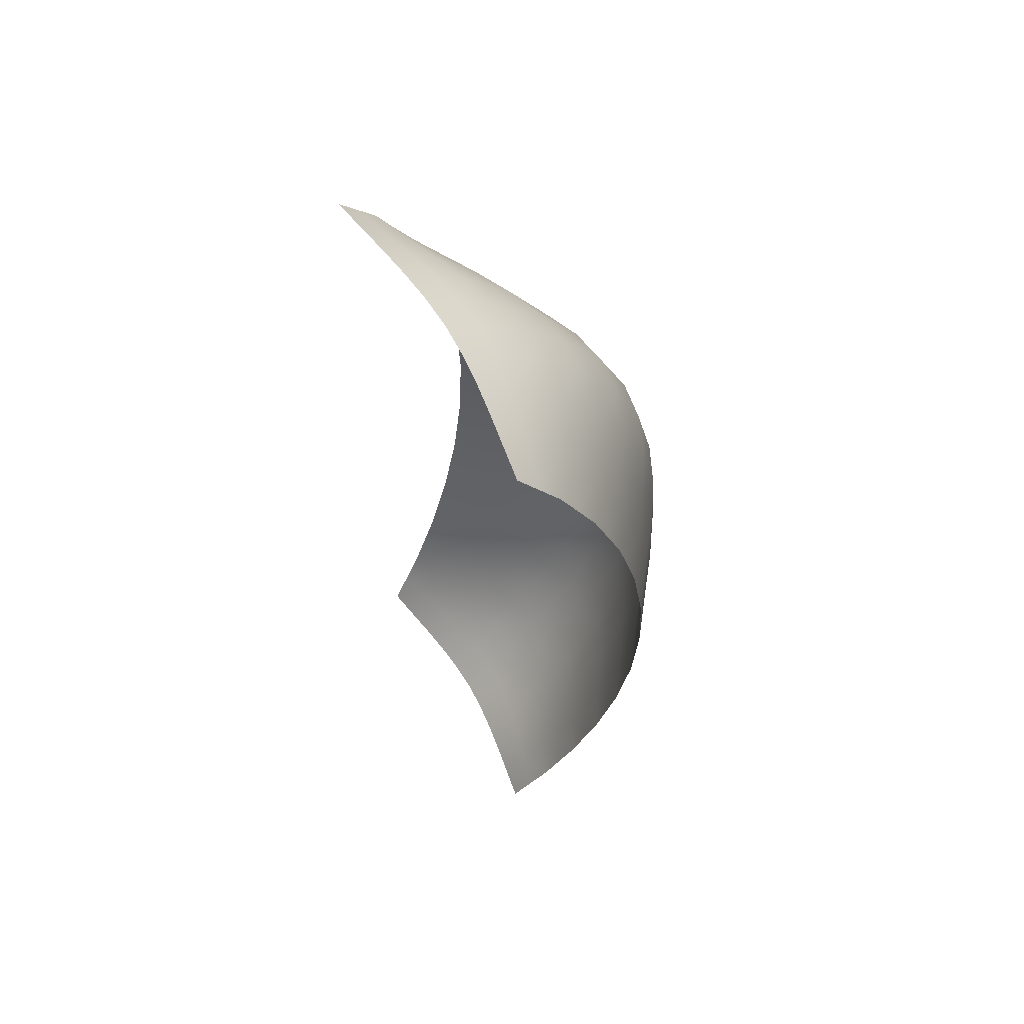
<metadata>
{"format":"obj","ext":"obj","renderer":"f3d","projection":"perspective","resolution":1024,"background":"white","views":[{"elev":65.0,"azim":179.9,"up":"+Y"}]}
</metadata>
<code>
o Group12/mesh16/mesh16-geometry#mesh16-geometry
v -0.6826 0.2907 0.1982
v -0.6708 0.3234 0.1559
v -0.692 0.2907 0.1616
v -0.6585 0.3234 0.1895
v -0.7068 0.2579 0.2068
v -0.6734 0.2907 0.2348
v -0.7132 0.2579 0.1673
v -0.7005 0.2579 0.2465
v -0.6463 0.3234 0.2231
v -0.7273 0.22 0.2142
v -0.7236 0.22 0.2565
v -0.6631 0.2907 0.2708
v -0.6928 0.2579 0.2854
v -0.7312 0.22 0.1721
v -0.7181 0.22 0.2977
v -0.6334 0.3234 0.2563
v -0.7479 0.1821 0.2217
v -0.7468 0.1821 0.2665
v -0.7434 0.1821 0.3101
v -0.6505 0.2907 0.3056
v -0.6819 0.2579 0.3224
v -0.7086 0.22 0.3367
v -0.7493 0.1821 0.1769
v -0.7354 0.1821 0.351
v -0.6192 0.3234 0.2888
v -0.7644 0.1399 0.2276
v -0.7653 0.1399 0.2746
v -0.7637 0.1399 0.3201
v -0.7568 0.1399 0.3625
v -0.6028 0.3234 0.32
v -0.6345 0.2907 0.3383
v -0.6931 0.22 0.3721
v -0.7201 0.1821 0.3877
v -0.7638 0.1399 0.1808
v -0.7417 0.1399 0.4002
v -0.6661 0.2579 0.3566
v -0.7809 0.09764 0.2335
v -0.7839 0.09764 0.2826
v -0.7841 0.09764 0.33
v -0.7783 0.09764 0.374
v -0.7634 0.09764 0.4127
v -0.6142 0.2907 0.3685
v -0.6444 0.2579 0.3873
v -0.6702 0.22 0.4033
v -0.6959 0.1821 0.4193
v -0.7166 0.1399 0.4321
v -0.7783 0.09764 0.1847
v -0.7373 0.09764 0.445
v -0.5839 0.3234 0.3498
v -0.793 0.05211 0.2379
v -0.7974 0.05211 0.2884
v -0.7989 0.05211 0.3373
v -0.794 0.05211 0.3824
v -0.7792 0.05211 0.4219
v -0.7524 0.05211 0.4543
v -0.5904 0.2907 0.3968
v -0.6178 0.2579 0.4152
v -0.6412 0.22 0.431
v -0.6646 0.1821 0.4467
v -0.6833 0.1399 0.4593
v -0.7021 0.09764 0.4719
v -0.7889 0.05211 0.1875
v -0.7158 0.05211 0.4812
v -0.563 0.3234 0.3783
v -0.805 0.00657 0.2422
v -0.811 0.00657 0.2943
v -0.8138 0.00657 0.3445
v -0.8097 0.00657 0.3908
v -0.7951 0.00657 0.431
v -0.7676 0.00657 0.4637
v -0.7295 0.00657 0.4904
v -0.5881 0.2579 0.4413
v -0.5643 0.2907 0.4237
v -0.6083 0.22 0.4564
v -0.6285 0.1821 0.4714
v -0.6447 0.1399 0.4834
v -0.6609 0.09764 0.4955
v -0.6728 0.05211 0.5043
v -0.7995 0.00657 0.1904
v -0.6847 0.00657 0.5131
v -0.5406 0.3234 0.4061
v -0.8124 -0.04122 0.2449
v -0.8193 -0.04122 0.2979
v -0.8228 -0.04122 0.349
v -0.8192 -0.04122 0.3959
v -0.8047 -0.04122 0.4366
v -0.7768 -0.04122 0.4695
v -0.6919 -0.04122 0.5185
v -0.5735 0.22 0.4807
v -0.5568 0.2579 0.4666
v -0.5372 0.2907 0.45
v -0.5902 0.1821 0.4948
v -0.6036 0.1399 0.5061
v -0.617 0.09764 0.5174
v -0.6268 0.05211 0.5257
v -0.6366 0.00657 0.534
v -0.8059 -0.04122 0.1921
v -0.7379 -0.04122 0.4961
v -0.6426 -0.04122 0.5391
v -0.5176 0.3234 0.4335
v -0.8198 -0.08901 0.2475
v -0.8276 -0.08901 0.3015
v -0.8319 -0.08901 0.3534
v -0.8288 -0.08901 0.401
v -0.8144 -0.08901 0.4421
v -0.786 -0.08901 0.4752
v -0.6485 -0.08901 0.5441
v -0.6991 -0.08901 0.5239
v -0.5389 0.22 0.5052
v -0.5521 0.1821 0.5184
v -0.5257 0.2579 0.4919
v -0.5102 0.2907 0.4764
v -0.5628 0.1399 0.529
v -0.5734 0.09764 0.5396
v -0.5811 0.05211 0.5473
v -0.5889 0.00657 0.5551
v -0.5936 -0.04122 0.5598
v -0.8124 -0.08901 0.1938
v -0.7463 -0.08901 0.5017
v -0.5983 -0.08901 0.5646
v -0.4947 0.3234 0.4609
v -0.8222 -0.1379 0.2484
v -0.8303 -0.1379 0.3027
v -0.8349 -0.1379 0.3549
v -0.832 -0.1379 0.4028
v -0.8176 -0.1379 0.444
v -0.7891 -0.1379 0.4771
v -0.6505 -0.1379 0.5458
v -0.7016 -0.1379 0.5257
v -0.7491 -0.1379 0.5036
v -0.8145 -0.1379 0.1944
v -0.5999 -0.1379 0.5661
v -0.8247 -0.1869 0.2493
v -0.8331 -0.1869 0.3039
v -0.838 -0.1869 0.3564
v -0.8352 -0.1869 0.4045
v -0.8209 -0.1869 0.4459
v -0.7922 -0.1869 0.479
v -0.6525 -0.1869 0.5475
v -0.704 -0.1869 0.5275
v -0.7519 -0.1869 0.5055
v -0.8167 -0.1869 0.195
v -0.6015 -0.1869 0.5677
v -0.8145 -0.2358 0.1944
v -0.8222 -0.2358 0.2484
v -0.8303 -0.2358 0.3027
v -0.8349 -0.2358 0.3549
v -0.832 -0.2358 0.4028
v -0.7891 -0.2358 0.4771
v -0.7491 -0.2358 0.5036
v -0.5999 -0.2358 0.5661
v -0.6505 -0.2358 0.5458
v -0.7016 -0.2358 0.5257
v -0.8176 -0.2358 0.444
v -0.8124 -0.2847 0.1938
v -0.8198 -0.2847 0.2475
v -0.8276 -0.2847 0.3015
v -0.8319 -0.2847 0.3534
v -0.8288 -0.2847 0.401
v -0.786 -0.2847 0.4752
v -0.7463 -0.2847 0.5017
v -0.6991 -0.2847 0.5239
v -0.5983 -0.2847 0.5646
v -0.6485 -0.2847 0.5441
v -0.8144 -0.2847 0.4421
v -0.8124 -0.3325 0.2449
v -0.8193 -0.3325 0.2979
v -0.8228 -0.3325 0.349
v -0.8192 -0.3325 0.3959
v -0.7768 -0.3325 0.4695
v -0.7379 -0.3325 0.4961
v -0.6919 -0.3325 0.5185
v -0.6426 -0.3325 0.5391
v -0.5936 -0.3325 0.5598
v -0.8059 -0.3325 0.1921
v -0.8047 -0.3325 0.4366
v -0.811 -0.3803 0.2943
v -0.805 -0.3803 0.2422
v -0.8138 -0.3803 0.3445
v -0.8097 -0.3803 0.3908
v -0.7676 -0.3803 0.4637
v -0.7295 -0.3803 0.4904
v -0.6847 -0.3803 0.5131
v -0.6366 -0.3803 0.534
v -0.5889 -0.3803 0.5551
v -0.7995 -0.3803 0.1904
v -0.7951 -0.3803 0.431
v -0.7989 -0.4258 0.3373
v -0.7974 -0.4258 0.2884
v -0.793 -0.4258 0.2379
v -0.794 -0.4258 0.3824
v -0.7524 -0.4258 0.4543
v -0.7158 -0.4258 0.4812
v -0.6728 -0.4258 0.5043
v -0.6268 -0.4258 0.5257
v -0.5811 -0.4258 0.5473
v -0.7889 -0.4258 0.1875
v -0.7792 -0.4258 0.4219
v -0.7783 -0.4714 0.374
v -0.7841 -0.4714 0.33
v -0.7839 -0.4714 0.2826
v -0.7809 -0.4714 0.2335
v -0.7373 -0.4714 0.445
v -0.7021 -0.4714 0.4719
v -0.6609 -0.4714 0.4955
v -0.617 -0.4714 0.5174
v -0.5734 -0.4714 0.5396
v -0.7783 -0.4714 0.1847
v -0.7634 -0.4714 0.4127
v -0.7568 -0.5136 0.3625
v -0.7637 -0.5136 0.3201
v -0.7653 -0.5136 0.2746
v -0.7644 -0.5136 0.2276
v -0.7166 -0.5136 0.4321
v -0.6833 -0.5136 0.4593
v -0.6447 -0.5136 0.4834
v -0.6036 -0.5136 0.5061
v -0.5628 -0.5136 0.529
v -0.7638 -0.5136 0.1808
v -0.7417 -0.5136 0.4002
v -0.7354 -0.5558 0.351
v -0.7434 -0.5558 0.3101
v -0.7468 -0.5558 0.2665
v -0.7479 -0.5558 0.2217
v -0.6959 -0.5558 0.4193
v -0.6646 -0.5558 0.4467
v -0.6285 -0.5558 0.4714
v -0.5902 -0.5558 0.4948
v -0.5521 -0.5558 0.5184
v -0.7493 -0.5558 0.1769
v -0.7201 -0.5558 0.3877
v -0.7086 -0.5938 0.3367
v -0.7181 -0.5938 0.2977
v -0.7236 -0.5938 0.2565
v -0.7273 -0.5938 0.2142
v -0.6702 -0.5938 0.4033
v -0.6412 -0.5938 0.431
v -0.6083 -0.5938 0.4564
v -0.5735 -0.5938 0.4807
v -0.5389 -0.5938 0.5052
v -0.7312 -0.5938 0.1721
v -0.6931 -0.5938 0.3721
v -0.6819 -0.6317 0.3224
v -0.6928 -0.6317 0.2854
v -0.7005 -0.6317 0.2465
v -0.7068 -0.6317 0.2068
v -0.6444 -0.6317 0.3873
v -0.6178 -0.6317 0.4152
v -0.5881 -0.6317 0.4413
v -0.5568 -0.6317 0.4666
v -0.5257 -0.6317 0.4919
v -0.7132 -0.6317 0.1673
v -0.6661 -0.6317 0.3566
v -0.6505 -0.6644 0.3056
v -0.6631 -0.6644 0.2708
v -0.6734 -0.6644 0.2348
v -0.6826 -0.6644 0.1982
v -0.6345 -0.6644 0.3383
v -0.5904 -0.6644 0.3968
v -0.5643 -0.6644 0.4237
v -0.5372 -0.6644 0.45
v -0.5102 -0.6644 0.4764
v -0.692 -0.6644 0.1616
v -0.6142 -0.6644 0.3685
v -0.6192 -0.6972 0.2888
v -0.6028 -0.6972 0.32
v -0.6334 -0.6972 0.2563
v -0.6463 -0.6972 0.2231
v -0.6585 -0.6972 0.1895
v -0.563 -0.6972 0.3783
v -0.5406 -0.6972 0.4061
v -0.5176 -0.6972 0.4335
v -0.4947 -0.6972 0.4609
v -0.6708 -0.6972 0.1559
v -0.5839 -0.6972 0.3498
f 1 2 3
f 3 2 1
f 4 2 1
f 1 2 4
f 1 3 5
f 5 3 1
f 6 4 1
f 1 4 6
f 5 3 7
f 7 3 5
f 8 1 5
f 5 1 8
f 9 4 6
f 6 4 9
f 6 1 8
f 8 1 6
f 5 7 10
f 10 7 5
f 8 5 11
f 11 5 8
f 12 9 6
f 6 9 12
f 13 6 8
f 8 6 13
f 10 7 14
f 14 7 10
f 11 5 10
f 10 5 11
f 15 8 11
f 11 8 15
f 12 16 9
f 9 16 12
f 13 12 6
f 6 12 13
f 13 8 15
f 15 8 13
f 10 14 17
f 17 14 10
f 11 10 18
f 18 10 11
f 15 11 19
f 19 11 15
f 20 16 12
f 12 16 20
f 21 12 13
f 13 12 21
f 22 13 15
f 15 13 22
f 17 14 23
f 23 14 17
f 18 10 17
f 17 10 18
f 19 11 18
f 18 11 19
f 24 15 19
f 19 15 24
f 20 25 16
f 16 25 20
f 21 20 12
f 12 20 21
f 21 13 22
f 22 13 21
f 22 15 24
f 24 15 22
f 17 23 26
f 26 23 17
f 18 17 27
f 27 17 18
f 19 18 28
f 28 18 19
f 24 19 29
f 29 19 24
f 20 30 25
f 25 30 20
f 21 31 20
f 20 31 21
f 32 21 22
f 22 21 32
f 33 22 24
f 24 22 33
f 26 23 34
f 34 23 26
f 27 17 26
f 26 17 27
f 28 18 27
f 27 18 28
f 29 19 28
f 28 19 29
f 35 24 29
f 29 24 35
f 30 20 31
f 31 20 30
f 31 21 36
f 36 21 31
f 21 32 36
f 36 32 21
f 22 33 32
f 32 33 22
f 24 35 33
f 33 35 24
f 26 34 37
f 37 34 26
f 27 26 38
f 38 26 27
f 28 27 39
f 39 27 28
f 29 28 40
f 40 28 29
f 29 41 35
f 35 41 29
f 42 30 31
f 31 30 42
f 43 31 36
f 36 31 43
f 44 36 32
f 32 36 44
f 45 32 33
f 33 32 45
f 46 33 35
f 35 33 46
f 37 34 47
f 47 34 37
f 38 26 37
f 37 26 38
f 39 27 38
f 38 27 39
f 40 28 39
f 39 28 40
f 41 29 40
f 40 29 41
f 48 35 41
f 41 35 48
f 30 42 49
f 49 42 30
f 31 43 42
f 42 43 31
f 36 44 43
f 43 44 36
f 32 45 44
f 44 45 32
f 33 46 45
f 45 46 33
f 35 48 46
f 46 48 35
f 37 47 50
f 50 47 37
f 38 37 51
f 51 37 38
f 39 38 52
f 52 38 39
f 40 39 53
f 53 39 40
f 40 54 41
f 41 54 40
f 41 55 48
f 48 55 41
f 42 56 49
f 49 56 42
f 43 57 42
f 42 57 43
f 58 43 44
f 44 43 58
f 59 44 45
f 45 44 59
f 60 45 46
f 46 45 60
f 61 46 48
f 48 46 61
f 50 47 62
f 62 47 50
f 51 37 50
f 50 37 51
f 52 38 51
f 51 38 52
f 53 39 52
f 52 39 53
f 54 40 53
f 53 40 54
f 55 41 54
f 54 41 55
f 63 48 55
f 55 48 63
f 57 56 42
f 42 56 57
f 56 64 49
f 49 64 56
f 58 57 43
f 43 57 58
f 59 58 44
f 44 58 59
f 60 59 45
f 45 59 60
f 61 60 46
f 46 60 61
f 63 61 48
f 48 61 63
f 50 62 65
f 65 62 50
f 51 50 66
f 66 50 51
f 52 51 67
f 67 51 52
f 53 52 68
f 68 52 53
f 53 69 54
f 54 69 53
f 54 70 55
f 55 70 54
f 71 63 55
f 55 63 71
f 57 72 56
f 56 72 57
f 56 73 64
f 64 73 56
f 74 57 58
f 58 57 74
f 75 58 59
f 59 58 75
f 76 59 60
f 60 59 76
f 77 60 61
f 61 60 77
f 78 61 63
f 63 61 78
f 65 62 79
f 79 62 65
f 66 50 65
f 65 50 66
f 67 51 66
f 66 51 67
f 68 52 67
f 67 52 68
f 69 53 68
f 68 53 69
f 70 54 69
f 69 54 70
f 71 55 70
f 70 55 71
f 80 63 71
f 71 63 80
f 74 72 57
f 57 72 74
f 72 73 56
f 56 73 72
f 73 81 64
f 64 81 73
f 75 74 58
f 58 74 75
f 76 75 59
f 59 75 76
f 77 76 60
f 60 76 77
f 78 77 61
f 61 77 78
f 80 78 63
f 63 78 80
f 65 79 82
f 82 79 65
f 66 65 83
f 83 65 66
f 67 66 84
f 84 66 67
f 67 85 68
f 68 85 67
f 68 86 69
f 69 86 68
f 69 87 70
f 70 87 69
f 87 71 70
f 70 71 87
f 88 80 71
f 71 80 88
f 89 72 74
f 74 72 89
f 90 73 72
f 72 73 90
f 91 81 73
f 73 81 91
f 92 74 75
f 75 74 92
f 93 75 76
f 76 75 93
f 94 76 77
f 77 76 94
f 95 77 78
f 78 77 95
f 96 78 80
f 80 78 96
f 82 79 97
f 97 79 82
f 83 65 82
f 82 65 83
f 84 66 83
f 83 66 84
f 85 67 84
f 84 67 85
f 86 68 85
f 85 68 86
f 87 69 86
f 86 69 87
f 71 87 98
f 98 87 71
f 99 80 88
f 88 80 99
f 88 71 98
f 98 71 88
f 89 90 72
f 72 90 89
f 92 89 74
f 74 89 92
f 90 91 73
f 73 91 90
f 91 100 81
f 81 100 91
f 93 92 75
f 75 92 93
f 94 93 76
f 76 93 94
f 95 94 77
f 77 94 95
f 96 95 78
f 78 95 96
f 99 96 80
f 80 96 99
f 82 97 101
f 101 97 82
f 83 82 102
f 102 82 83
f 84 83 103
f 103 83 84
f 84 104 85
f 85 104 84
f 85 105 86
f 86 105 85
f 86 106 87
f 87 106 86
f 106 98 87
f 87 98 106
f 107 99 88
f 88 99 107
f 108 88 98
f 98 88 108
f 109 90 89
f 89 90 109
f 110 89 92
f 92 89 110
f 111 91 90
f 90 91 111
f 112 100 91
f 91 100 112
f 113 92 93
f 93 92 113
f 114 93 94
f 94 93 114
f 115 94 95
f 95 94 115
f 116 95 96
f 96 95 116
f 117 96 99
f 99 96 117
f 101 97 118
f 118 97 101
f 102 82 101
f 101 82 102
f 103 83 102
f 102 83 103
f 104 84 103
f 103 84 104
f 105 85 104
f 104 85 105
f 106 86 105
f 105 86 106
f 98 106 119
f 119 106 98
f 120 99 107
f 107 99 120
f 107 88 108
f 108 88 107
f 108 98 119
f 119 98 108
f 109 111 90
f 90 111 109
f 110 109 89
f 89 109 110
f 113 110 92
f 92 110 113
f 111 112 91
f 91 112 111
f 112 121 100
f 100 121 112
f 114 113 93
f 93 113 114
f 115 114 94
f 94 114 115
f 116 115 95
f 95 115 116
f 117 116 96
f 96 116 117
f 120 117 99
f 99 117 120
f 118 122 101
f 101 122 118
f 101 123 102
f 102 123 101
f 102 124 103
f 103 124 102
f 103 125 104
f 104 125 103
f 104 126 105
f 105 126 104
f 105 127 106
f 106 127 105
f 127 119 106
f 106 119 127
f 128 120 107
f 107 120 128
f 129 107 108
f 108 107 129
f 130 108 119
f 119 108 130
f 122 118 131
f 131 118 122
f 123 101 122
f 122 101 123
f 124 102 123
f 123 102 124
f 125 103 124
f 124 103 125
f 126 104 125
f 125 104 126
f 127 105 126
f 126 105 127
f 119 127 130
f 130 127 119
f 120 128 132
f 132 128 120
f 107 129 128
f 128 129 107
f 108 130 129
f 129 130 108
f 131 133 122
f 122 133 131
f 122 134 123
f 123 134 122
f 123 135 124
f 124 135 123
f 124 136 125
f 125 136 124
f 125 137 126
f 126 137 125
f 126 138 127
f 127 138 126
f 138 130 127
f 127 130 138
f 139 132 128
f 128 132 139
f 140 128 129
f 129 128 140
f 141 129 130
f 130 129 141
f 133 131 142
f 142 131 133
f 134 122 133
f 133 122 134
f 135 123 134
f 134 123 135
f 136 124 135
f 135 124 136
f 137 125 136
f 136 125 137
f 138 126 137
f 137 126 138
f 130 138 141
f 141 138 130
f 132 139 143
f 143 139 132
f 128 140 139
f 139 140 128
f 129 141 140
f 140 141 129
f 144 133 142
f 142 133 144
f 145 134 133
f 133 134 145
f 146 135 134
f 134 135 146
f 147 136 135
f 135 136 147
f 148 137 136
f 136 137 148
f 137 149 138
f 138 149 137
f 138 150 141
f 141 150 138
f 139 151 143
f 143 151 139
f 140 152 139
f 139 152 140
f 141 153 140
f 140 153 141
f 133 144 145
f 145 144 133
f 134 145 146
f 146 145 134
f 135 146 147
f 147 146 135
f 136 147 148
f 148 147 136
f 137 148 154
f 154 148 137
f 149 137 154
f 154 137 149
f 150 138 149
f 149 138 150
f 153 141 150
f 150 141 153
f 151 139 152
f 152 139 151
f 152 140 153
f 153 140 152
f 155 145 144
f 144 145 155
f 156 146 145
f 145 146 156
f 157 147 146
f 146 147 157
f 158 148 147
f 147 148 158
f 159 154 148
f 148 154 159
f 154 160 149
f 149 160 154
f 149 161 150
f 150 161 149
f 150 162 153
f 153 162 150
f 152 163 151
f 151 163 152
f 153 164 152
f 152 164 153
f 145 155 156
f 156 155 145
f 146 156 157
f 157 156 146
f 147 157 158
f 158 157 147
f 148 158 159
f 159 158 148
f 154 159 165
f 165 159 154
f 160 154 165
f 165 154 160
f 161 149 160
f 160 149 161
f 162 150 161
f 161 150 162
f 164 153 162
f 162 153 164
f 163 152 164
f 164 152 163
f 166 156 155
f 155 156 166
f 167 157 156
f 156 157 167
f 168 158 157
f 157 158 168
f 168 159 158
f 158 159 168
f 169 165 159
f 159 165 169
f 165 170 160
f 160 170 165
f 160 171 161
f 161 171 160
f 162 161 172
f 172 161 162
f 164 162 173
f 173 162 164
f 163 164 174
f 174 164 163
f 167 156 166
f 166 156 167
f 166 155 175
f 175 155 166
f 168 157 167
f 167 157 168
f 159 168 169
f 169 168 159
f 165 169 176
f 176 169 165
f 170 165 176
f 176 165 170
f 171 160 170
f 170 160 171
f 172 161 171
f 171 161 172
f 173 162 172
f 172 162 173
f 174 164 173
f 173 164 174
f 177 167 166
f 166 167 177
f 178 166 175
f 175 166 178
f 179 168 167
f 167 168 179
f 179 169 168
f 168 169 179
f 180 176 169
f 169 176 180
f 176 181 170
f 170 181 176
f 170 182 171
f 171 182 170
f 172 171 183
f 183 171 172
f 173 172 184
f 184 172 173
f 174 173 185
f 185 173 174
f 179 167 177
f 177 167 179
f 177 166 178
f 178 166 177
f 178 175 186
f 186 175 178
f 169 179 180
f 180 179 169
f 176 180 187
f 187 180 176
f 181 176 187
f 187 176 181
f 182 170 181
f 181 170 182
f 183 171 182
f 182 171 183
f 184 172 183
f 183 172 184
f 185 173 184
f 184 173 185
f 188 179 177
f 177 179 188
f 189 177 178
f 178 177 189
f 190 178 186
f 186 178 190
f 191 180 179
f 179 180 191
f 191 187 180
f 180 187 191
f 187 192 181
f 181 192 187
f 182 181 193
f 193 181 182
f 183 182 194
f 194 182 183
f 184 183 195
f 195 183 184
f 185 184 196
f 196 184 185
f 191 179 188
f 188 179 191
f 188 177 189
f 189 177 188
f 189 178 190
f 190 178 189
f 190 186 197
f 197 186 190
f 187 191 198
f 198 191 187
f 192 187 198
f 198 187 192
f 193 181 192
f 192 181 193
f 194 182 193
f 193 182 194
f 195 183 194
f 194 183 195
f 196 184 195
f 195 184 196
f 199 191 188
f 188 191 199
f 200 188 189
f 189 188 200
f 201 189 190
f 190 189 201
f 202 190 197
f 197 190 202
f 199 198 191
f 191 198 199
f 198 203 192
f 192 203 198
f 193 192 204
f 204 192 193
f 194 193 205
f 205 193 194
f 195 194 206
f 206 194 195
f 196 195 207
f 207 195 196
f 199 188 200
f 200 188 199
f 200 189 201
f 201 189 200
f 201 190 202
f 202 190 201
f 202 197 208
f 208 197 202
f 198 199 209
f 209 199 198
f 203 198 209
f 209 198 203
f 204 192 203
f 203 192 204
f 205 193 204
f 204 193 205
f 206 194 205
f 205 194 206
f 207 195 206
f 206 195 207
f 210 199 200
f 200 199 210
f 211 200 201
f 201 200 211
f 212 201 202
f 202 201 212
f 213 202 208
f 208 202 213
f 210 209 199
f 199 209 210
f 209 214 203
f 203 214 209
f 204 203 215
f 215 203 204
f 205 204 216
f 216 204 205
f 206 205 217
f 217 205 206
f 207 206 218
f 218 206 207
f 210 200 211
f 211 200 210
f 211 201 212
f 212 201 211
f 212 202 213
f 213 202 212
f 213 208 219
f 219 208 213
f 209 210 220
f 220 210 209
f 214 209 220
f 220 209 214
f 215 203 214
f 214 203 215
f 216 204 215
f 215 204 216
f 217 205 216
f 216 205 217
f 218 206 217
f 217 206 218
f 221 210 211
f 211 210 221
f 222 211 212
f 212 211 222
f 223 212 213
f 213 212 223
f 224 213 219
f 219 213 224
f 221 220 210
f 210 220 221
f 220 225 214
f 214 225 220
f 215 214 226
f 226 214 215
f 216 215 227
f 227 215 216
f 217 216 228
f 228 216 217
f 218 217 229
f 229 217 218
f 221 211 222
f 222 211 221
f 222 212 223
f 223 212 222
f 223 213 224
f 224 213 223
f 224 219 230
f 230 219 224
f 220 221 231
f 231 221 220
f 225 220 231
f 231 220 225
f 226 214 225
f 225 214 226
f 227 215 226
f 226 215 227
f 228 216 227
f 227 216 228
f 229 217 228
f 228 217 229
f 232 221 222
f 222 221 232
f 233 222 223
f 223 222 233
f 234 223 224
f 224 223 234
f 235 224 230
f 230 224 235
f 232 231 221
f 221 231 232
f 231 236 225
f 225 236 231
f 226 225 237
f 237 225 226
f 227 226 238
f 238 226 227
f 228 227 239
f 239 227 228
f 229 228 240
f 240 228 229
f 232 222 233
f 233 222 232
f 233 223 234
f 234 223 233
f 234 224 235
f 235 224 234
f 235 230 241
f 241 230 235
f 231 232 242
f 242 232 231
f 236 231 242
f 242 231 236
f 237 225 236
f 236 225 237
f 238 226 237
f 237 226 238
f 239 227 238
f 238 227 239
f 240 228 239
f 239 228 240
f 243 232 233
f 233 232 243
f 244 233 234
f 234 233 244
f 245 234 235
f 235 234 245
f 246 235 241
f 241 235 246
f 243 242 232
f 232 242 243
f 242 247 236
f 236 247 242
f 237 236 248
f 248 236 237
f 238 237 249
f 249 237 238
f 239 238 250
f 250 238 239
f 240 239 251
f 251 239 240
f 243 233 244
f 244 233 243
f 244 234 245
f 245 234 244
f 245 235 246
f 246 235 245
f 246 241 252
f 252 241 246
f 242 243 253
f 253 243 242
f 247 242 253
f 253 242 247
f 248 236 247
f 247 236 248
f 249 237 248
f 248 237 249
f 250 238 249
f 249 238 250
f 251 239 250
f 250 239 251
f 243 244 254
f 254 244 243
f 244 245 255
f 255 245 244
f 256 245 246
f 246 245 256
f 257 246 252
f 252 246 257
f 243 258 253
f 253 258 243
f 258 247 253
f 253 247 258
f 247 259 248
f 248 259 247
f 249 248 260
f 260 248 249
f 250 249 261
f 261 249 250
f 251 250 262
f 262 250 251
f 244 255 254
f 254 255 244
f 258 243 254
f 254 243 258
f 255 245 256
f 256 245 255
f 256 246 257
f 257 246 256
f 257 252 263
f 263 252 257
f 247 258 264
f 264 258 247
f 247 264 259
f 259 264 247
f 248 259 260
f 260 259 248
f 261 249 260
f 260 249 261
f 262 250 261
f 261 250 262
f 254 255 265
f 265 255 254
f 254 266 258
f 258 266 254
f 255 256 267
f 267 256 255
f 268 256 257
f 257 256 268
f 269 257 263
f 263 257 269
f 266 264 258
f 258 264 266
f 264 270 259
f 259 270 264
f 260 259 271
f 271 259 260
f 261 260 272
f 272 260 261
f 262 261 273
f 273 261 262
f 255 267 265
f 265 267 255
f 266 254 265
f 265 254 266
f 267 256 268
f 268 256 267
f 268 257 269
f 269 257 268
f 269 263 274
f 274 263 269
f 264 266 275
f 275 266 264
f 264 275 270
f 270 275 264
f 259 270 271
f 271 270 259
f 272 260 271
f 271 260 272
f 273 261 272
f 272 261 273

</code>
